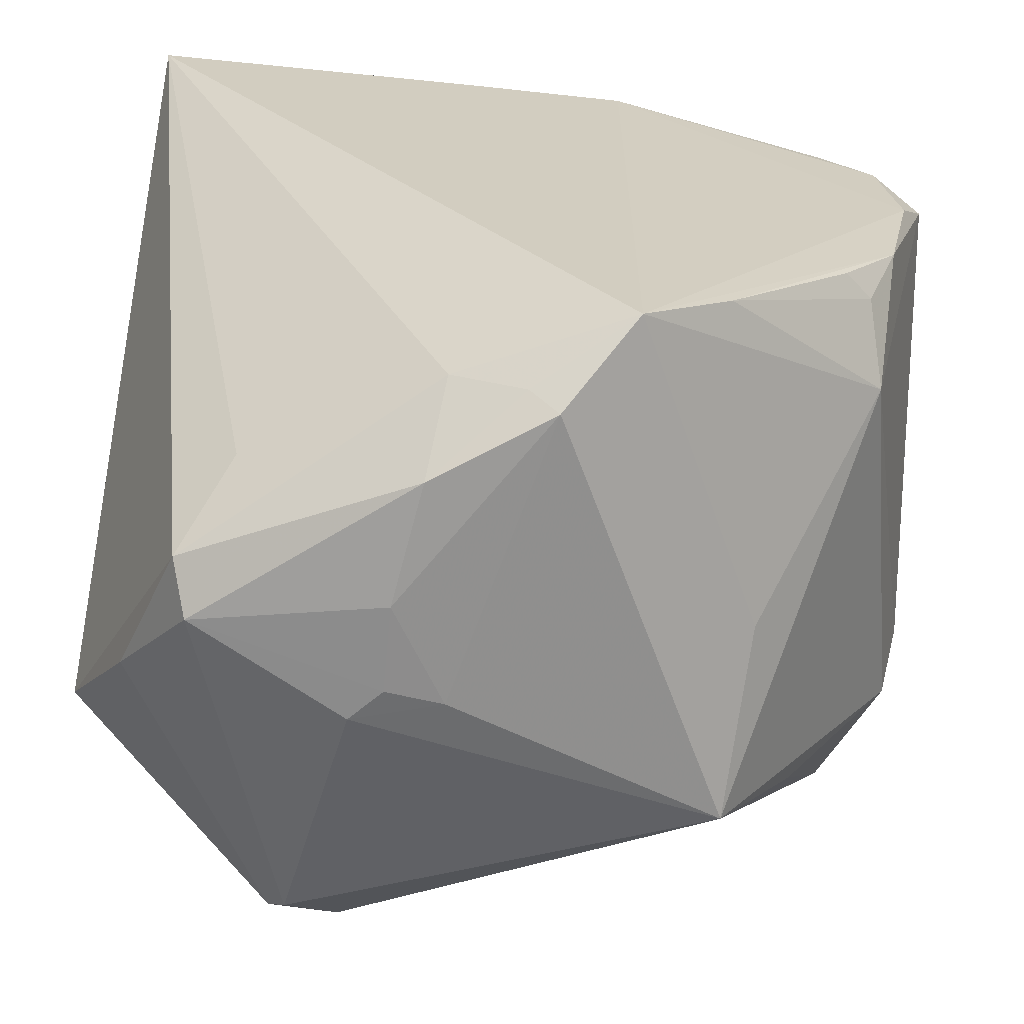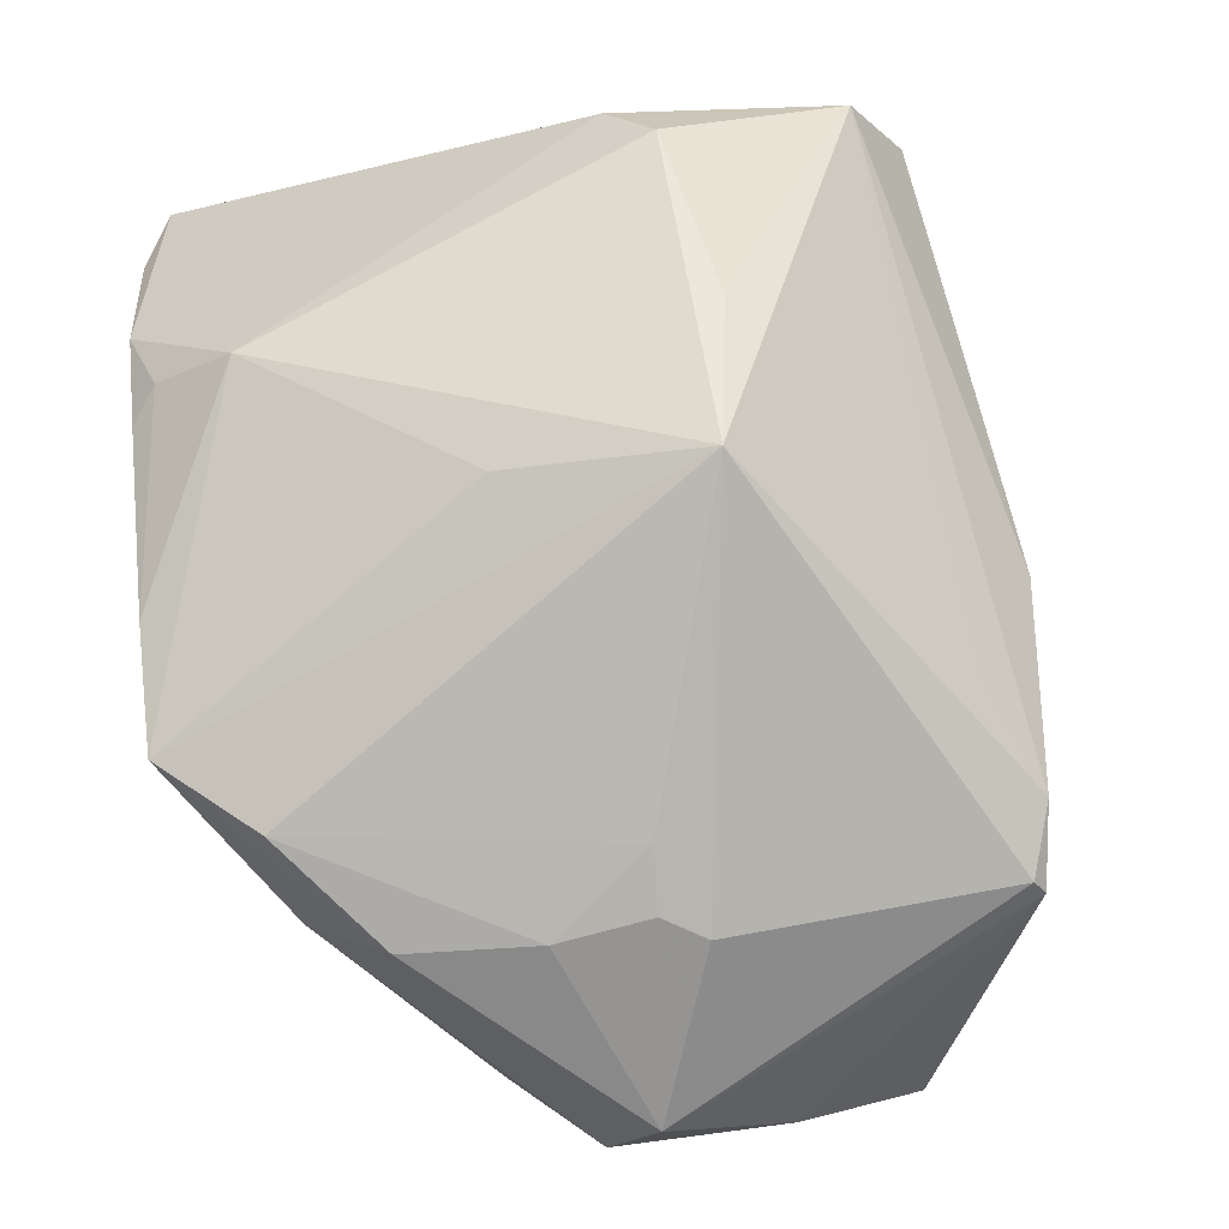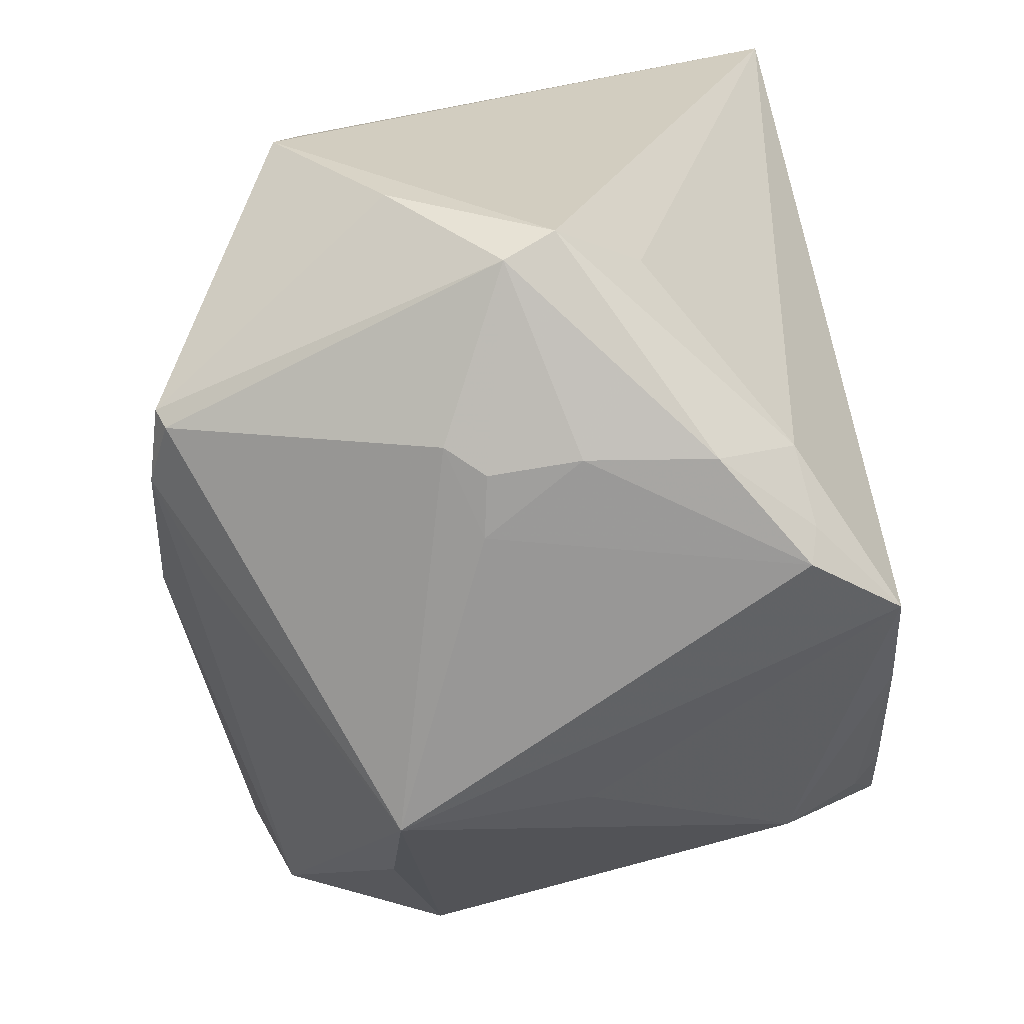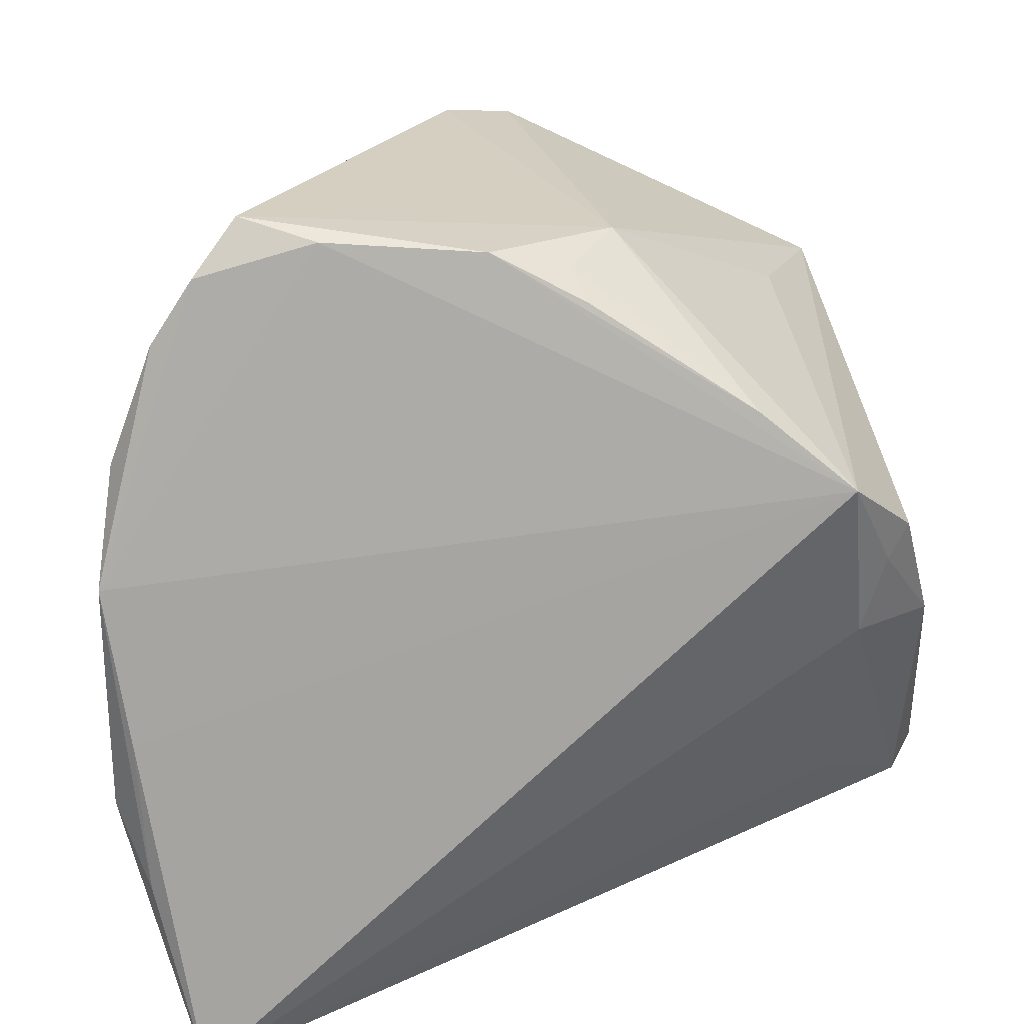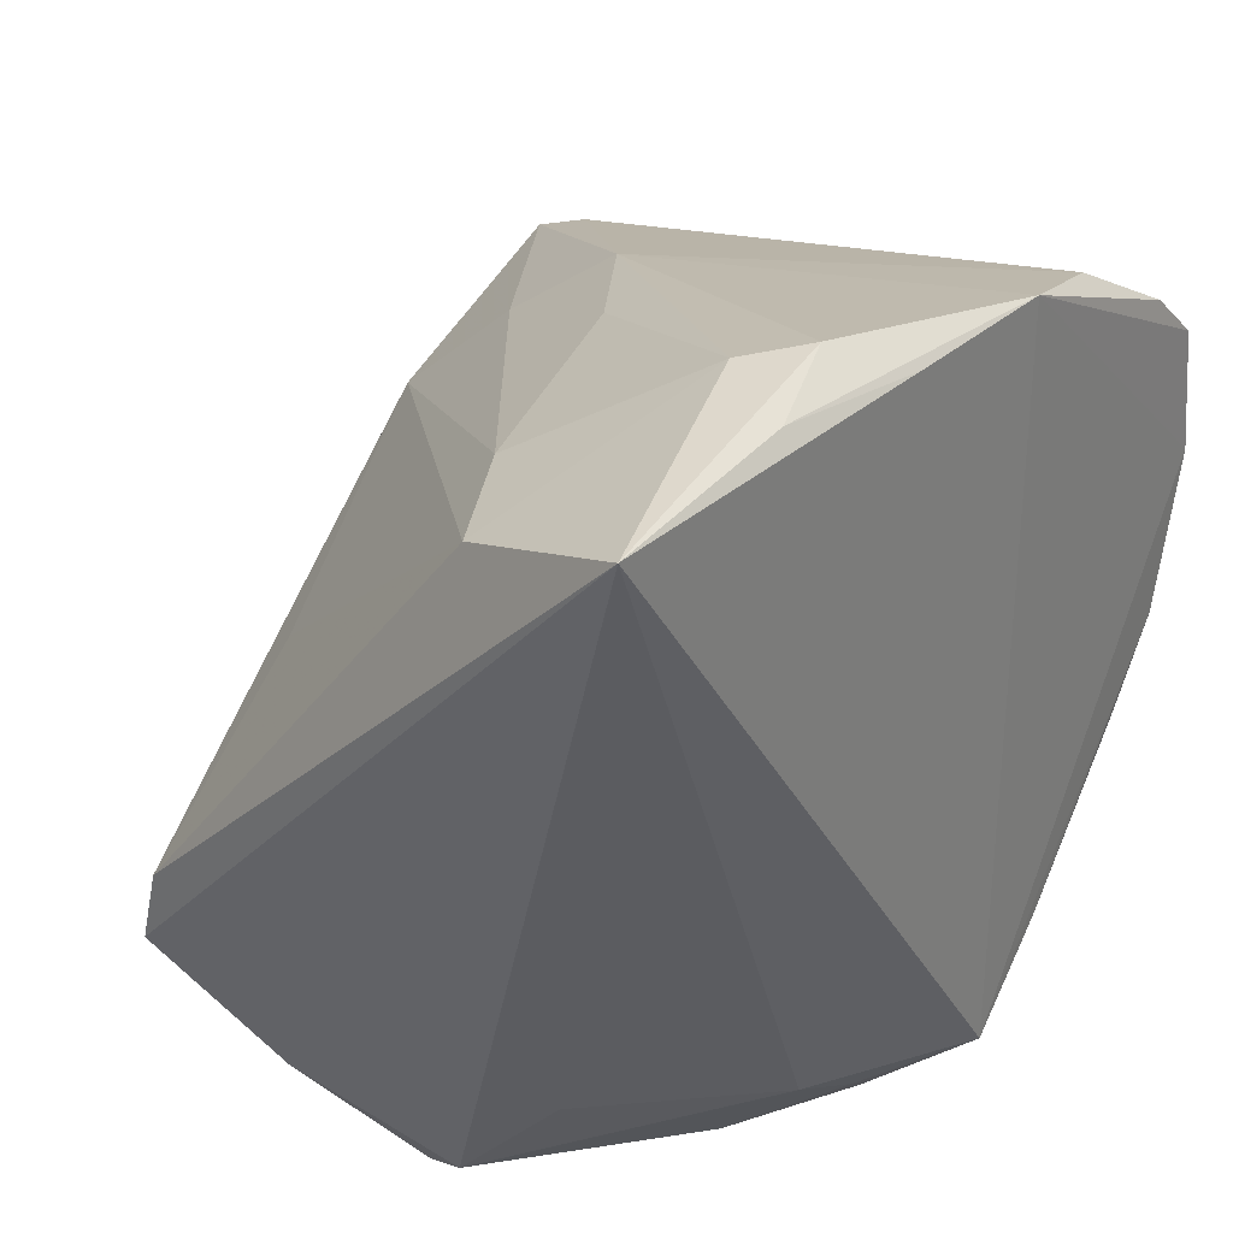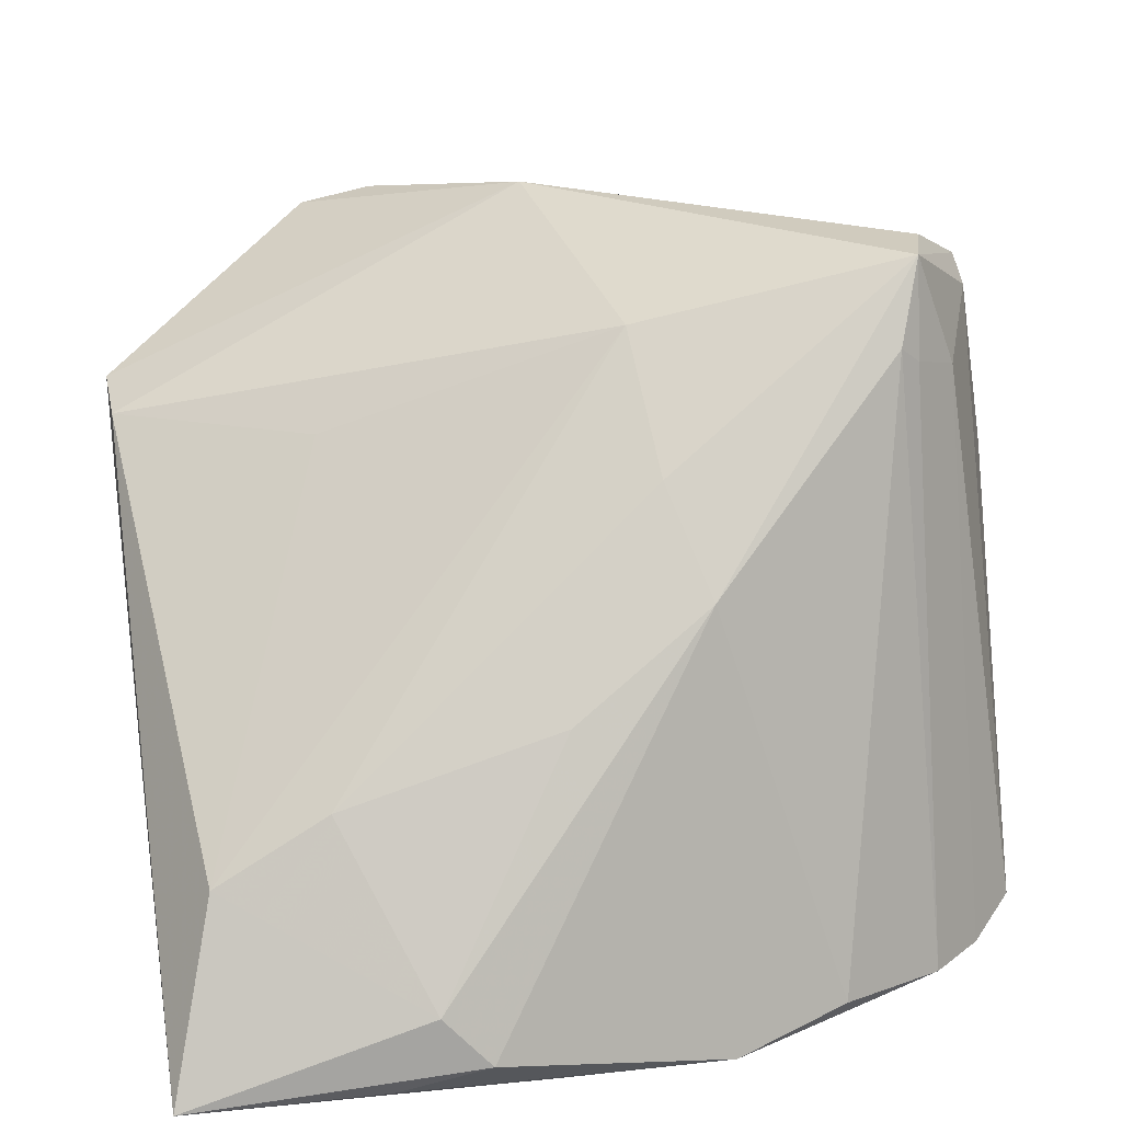
<metadata>
{"format":"obj","ext":"obj","renderer":"f3d","projection":"perspective","resolution":1024,"background":"white","views":[{"elev":-65.8,"azim":173.9,"up":"+Y"},{"elev":-72.7,"azim":-75.5,"up":"+Y"},{"elev":-78.8,"azim":98.9,"up":"+Y"},{"elev":-73.3,"azim":-81.7,"up":"+Z"},{"elev":30.9,"azim":129.5,"up":"+Y"},{"elev":20.3,"azim":168.1,"up":"+Z"}]}
</metadata>
<code>
v -0.03753 -0.01451 -0.02061
v -0.03011 0.02578 0.03481
v 0.03062 -0.03117 -0.01271
v 0.02358 -0.03506 0.03892
v -0.04196 0.006865 0.03966
v 0.02742 0.005565 0.0232
v 0.006825 -0.04392 0.007217
v -0.01841 -0.02695 -0.03327
v -0.046 -0.004305 0.02141
v 0.04142 -0.03199 0.01226
v 0.0428 0.03582 -0.01372
v -0.03321 -0.02263 0.02407
v -0.0424 0.01568 -0.03203
v -0.00846 0.03563 0.01253
v 0.02175 0.04738 -0.02415
v 0.001701 -0.01324 0.0451
v -0.0477 0.002801 0.01668
v 0.03579 -0.0395 -0.004412
v -0.004838 0.02789 0.02319
v 0.01593 -0.03205 0.04119
v 0.006742 0.03827 0.001521
v 0.004338 -0.02952 0.03791
v -0.003606 0.01623 0.03624
v 0.01121 -0.04388 -0.0171
v 0.01662 0.04856 -0.02949
v -0.001389 -0.04213 -0.02502
v -0.02526 -0.03209 0.0008509
v 0.03054 0.03624 -0.006354
v 0.03396 -0.0426 0.001083
v -0.03563 -0.009616 -0.02918
v -0.0377 0.02019 0.03124
v 0.008675 0.04439 -0.03408
v -0.009235 0.04473 -0.03394
v 0.01331 -0.04496 -0.0037
v 0.02175 -0.03636 0.03804
v -0.04588 0.02391 -0.02935
v 0.009827 -0.03542 -0.02543
v -0.02395 -0.03807 0.02109
v -0.03426 0.0347 -0.03204
v 0.001858 -0.03934 -0.02619
v -0.0405 0.02923 -0.03204
v -0.008638 -0.03608 -0.03408
v 0.0261 0.04577 -0.03284
v -0.03234 -0.01074 -0.03218
v -0.03248 0.02445 0.03298
v 0.04796 -0.01846 0.02393
v 0.04796 0.04354 -0.03408
v -0.0418 0.01106 0.03721
v -0.03519 0.0149 0.04388
v 0.04788 -0.01046 0.02197
v -0.02193 0.04147 -0.0307
v -0.0328 0.02187 0.0435
v 0.0132 -0.04476 0.005983
v 0.01662 -0.04428 0.009833
v -0.03883 -0.001478 -0.03187
f 33 14 25
f 29 10 4
f 32 42 33
f 47 42 32
f 33 42 13
f 38 42 26
f 27 38 1
f 1 42 27
f 27 42 38
f 51 14 33
f 47 25 15
f 15 25 14
f 47 50 46
f 46 4 10
f 31 52 45
f 1 38 9
f 43 25 47
f 47 32 43
f 33 25 43
f 43 32 33
f 55 13 42
f 18 3 47
f 18 10 29
f 47 46 18
f 18 46 10
f 37 42 47
f 47 3 37
f 3 18 37
f 33 13 41
f 41 31 45
f 2 52 14
f 45 52 2
f 14 51 2
f 14 52 19
f 19 52 23
f 11 50 47
f 47 15 11
f 52 31 48
f 38 20 22
f 35 20 38
f 4 20 35
f 38 54 35
f 29 4 35
f 35 54 29
f 16 52 49
f 23 52 16
f 16 20 4
f 50 23 16
f 16 46 50
f 4 46 16
f 29 54 53
f 8 42 1
f 8 55 42
f 1 9 17
f 24 37 18
f 24 18 29
f 36 41 13
f 31 41 36
f 36 17 48
f 13 55 36
f 36 48 31
f 36 55 1
f 1 17 36
f 39 2 51
f 39 51 33
f 33 41 39
f 39 41 45
f 45 2 39
f 6 23 50
f 50 11 6
f 6 11 23
f 28 19 23
f 23 11 28
f 28 11 15
f 5 17 9
f 48 17 5
f 38 22 5
f 49 52 5
f 52 48 5
f 5 16 49
f 5 22 20
f 20 16 5
f 26 24 34
f 29 53 34
f 34 24 29
f 7 54 38
f 7 53 54
f 7 34 53
f 38 26 7
f 26 34 7
f 1 55 30
f 30 8 1
f 40 24 26
f 37 24 40
f 40 26 42
f 42 37 40
f 14 19 21
f 19 28 21
f 21 15 14
f 21 28 15
f 12 9 38
f 38 5 12
f 12 5 9
f 55 8 44
f 44 30 55
f 8 30 44

</code>
